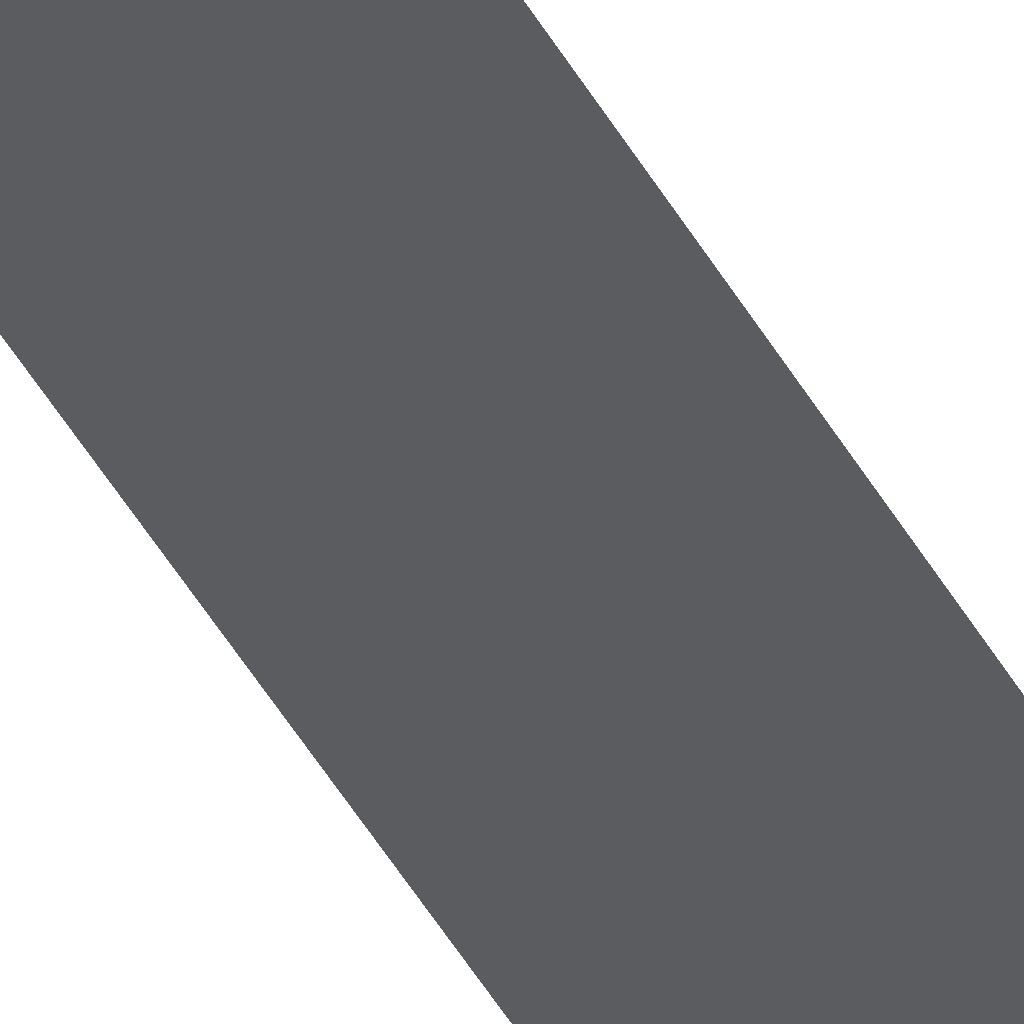
<metadata>
{"format":"obj","ext":"obj","renderer":"f3d","projection":"perspective","resolution":1024,"background":"white","views":[{"elev":-35.3,"azim":-157.1,"up":"+Z"}]}
</metadata>
<code>
v -12 -4 0
v -13 -4 0
v -13 -3 0
v -12 -3 0
v -12 -5 0
v -13 -5 0
v -13 -4 0
v -12 -4 0
v -12 -6 0
v -13 -6 0
v -13 -5 0
v -12 -5 0
v -12 -7 0
v -13 -7 0
v -13 -6 0
v -12 -6 0
v -12 -8 0
v -13 -8 0
v -13 -7 0
v -12 -7 0
v -12 -9 0
v -13 -9 0
v -13 -8 0
v -12 -8 0
v -12 -10 0
v -13 -10 0
v -13 -9 0
v -12 -9 0
v -12 -11 0
v -13 -11 0
v -13 -10 0
v -12 -10 0
v -12 -20 0
v -13 -20 0
v -13 -19 0
v -12 -19 0
v -12 -21 0
v -13 -21 0
v -13 -20 0
v -12 -20 0
v -12 -22 0
v -13 -22 0
v -13 -21 0
v -12 -21 0
v -12 -23 0
v -13 -23 0
v -13 -22 0
v -12 -22 0
v -12 -24 0
v -13 -24 0
v -13 -23 0
v -12 -23 0
v -12 -25 0
v -13 -25 0
v -13 -24 0
v -12 -24 0
v -12 -26 0
v -13 -26 0
v -13 -25 0
v -12 -25 0
v -12 -27 0
v -13 -27 0
v -13 -26 0
v -12 -26 0
v -12 -28 0
v -13 -28 0
v -13 -27 0
v -12 -27 0
v -12 -29 0
v -13 -29 0
v -13 -28 0
v -12 -28 0
v -12 -30 0
v -13 -30 0
v -13 -29 0
v -12 -29 0
v -12 -31 0
v -13 -31 0
v -13 -30 0
v -12 -30 0
v -12 -32 0
v -13 -32 0
v -13 -31 0
v -12 -31 0
v -12 -33 0
v -13 -33 0
v -13 -32 0
v -12 -32 0
v -12 -34 0
v -13 -34 0
v -13 -33 0
v -12 -33 0
v -12 -35 0
v -13 -35 0
v -13 -34 0
v -12 -34 0
v -12 -36 0
v -13 -36 0
v -13 -35 0
v -12 -35 0
v -12 -37 0
v -13 -37 0
v -13 -36 0
v -12 -36 0
v -12 -38 0
v -13 -38 0
v -13 -37 0
v -12 -37 0
v -12 -39 0
v -13 -39 0
v -13 -38 0
v -12 -38 0
g MapFloor1_4_mesh_0013
f 1 2 3 4
f 5 6 7 8
f 9 10 11 12
f 13 14 15 16
f 17 18 19 20
f 21 22 23 24
f 25 26 27 28
f 29 30 31 32
f 33 34 35 36
f 37 38 39 40
f 41 42 43 44
f 45 46 47 48
f 49 50 51 52
f 53 54 55 56
f 57 58 59 60
f 61 62 63 64
f 65 66 67 68
f 69 70 71 72
f 73 74 75 76
f 77 78 79 80
f 81 82 83 84
f 85 86 87 88
f 89 90 91 92
f 93 94 95 96
f 97 98 99 100
f 101 102 103 104
f 105 106 107 108
f 109 110 111 112

</code>
